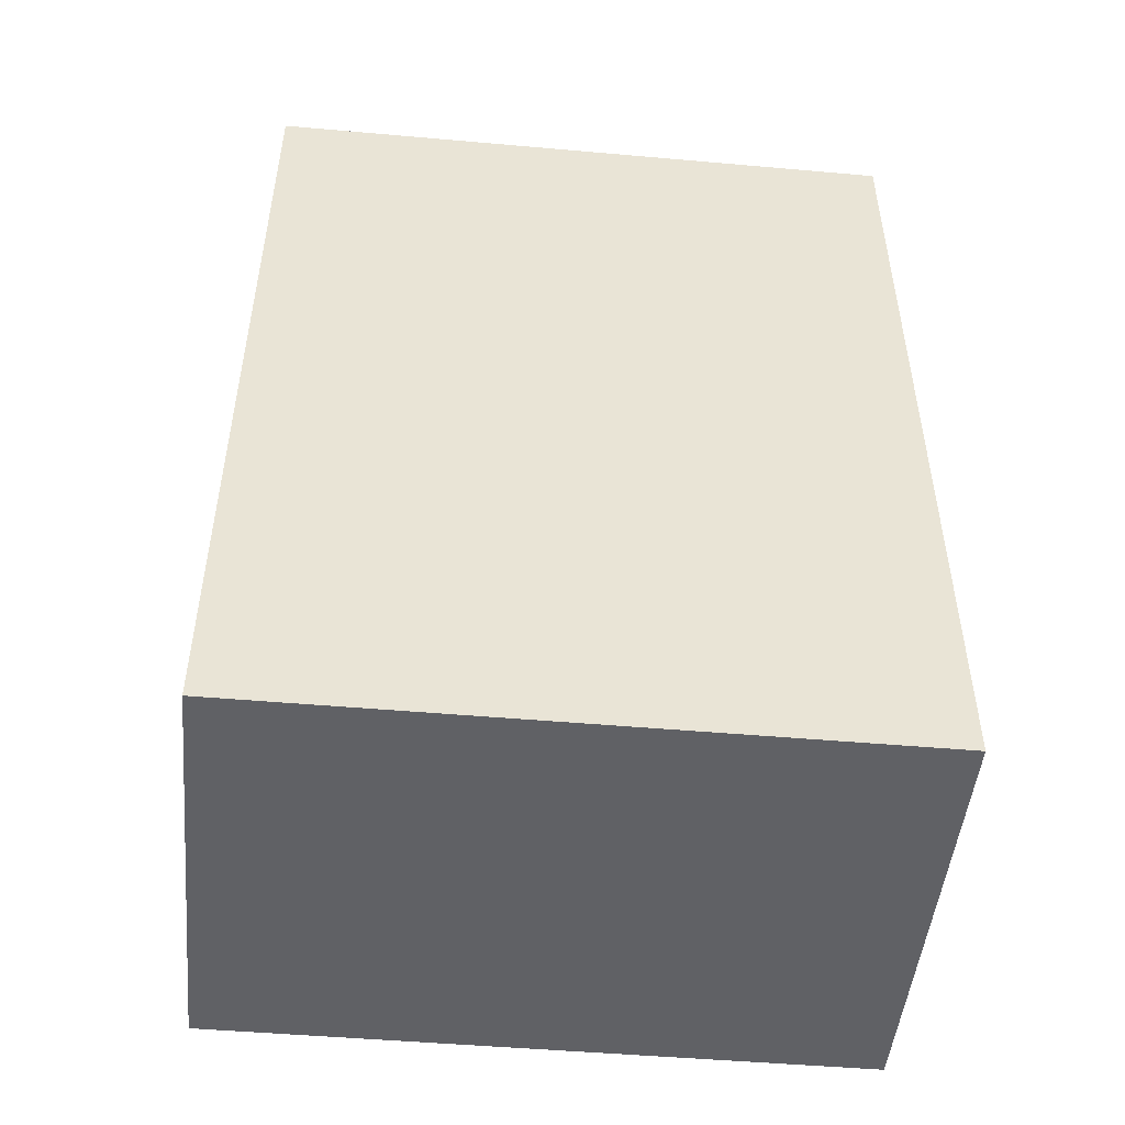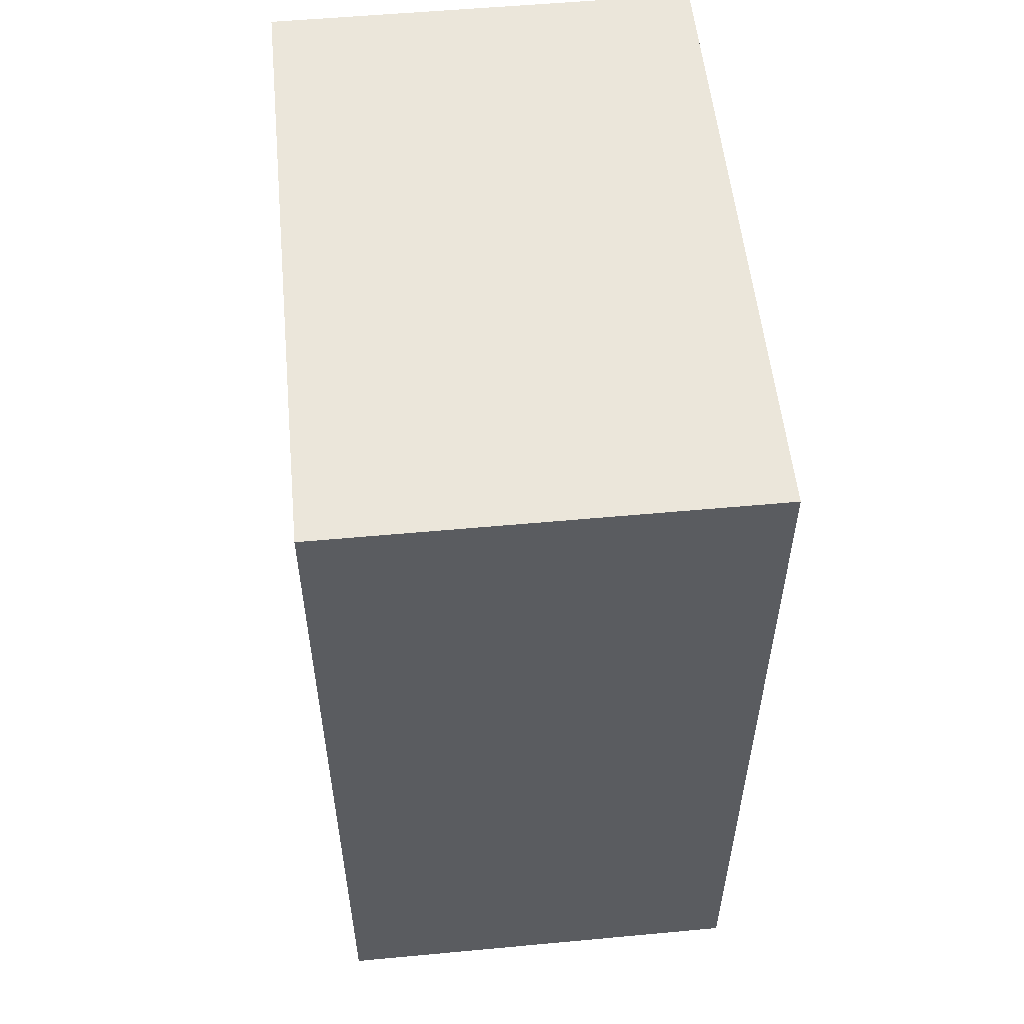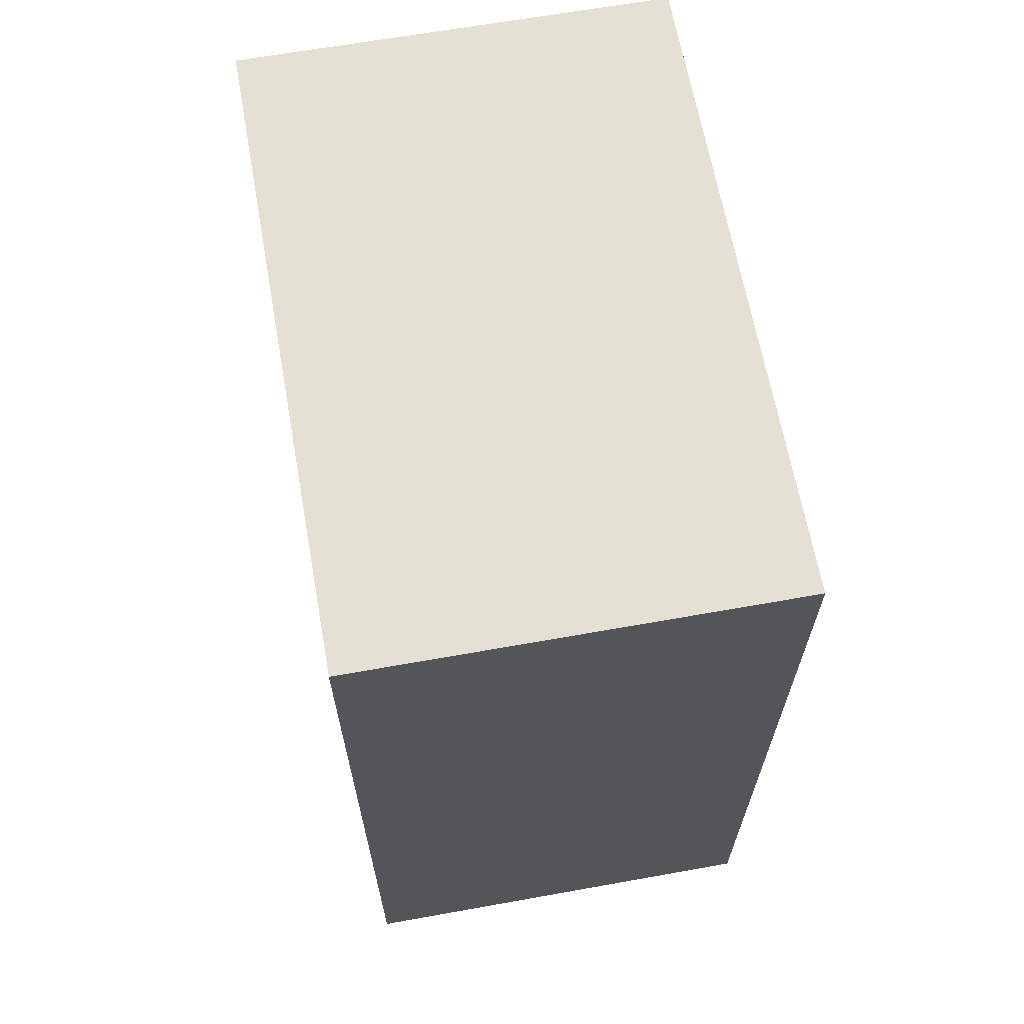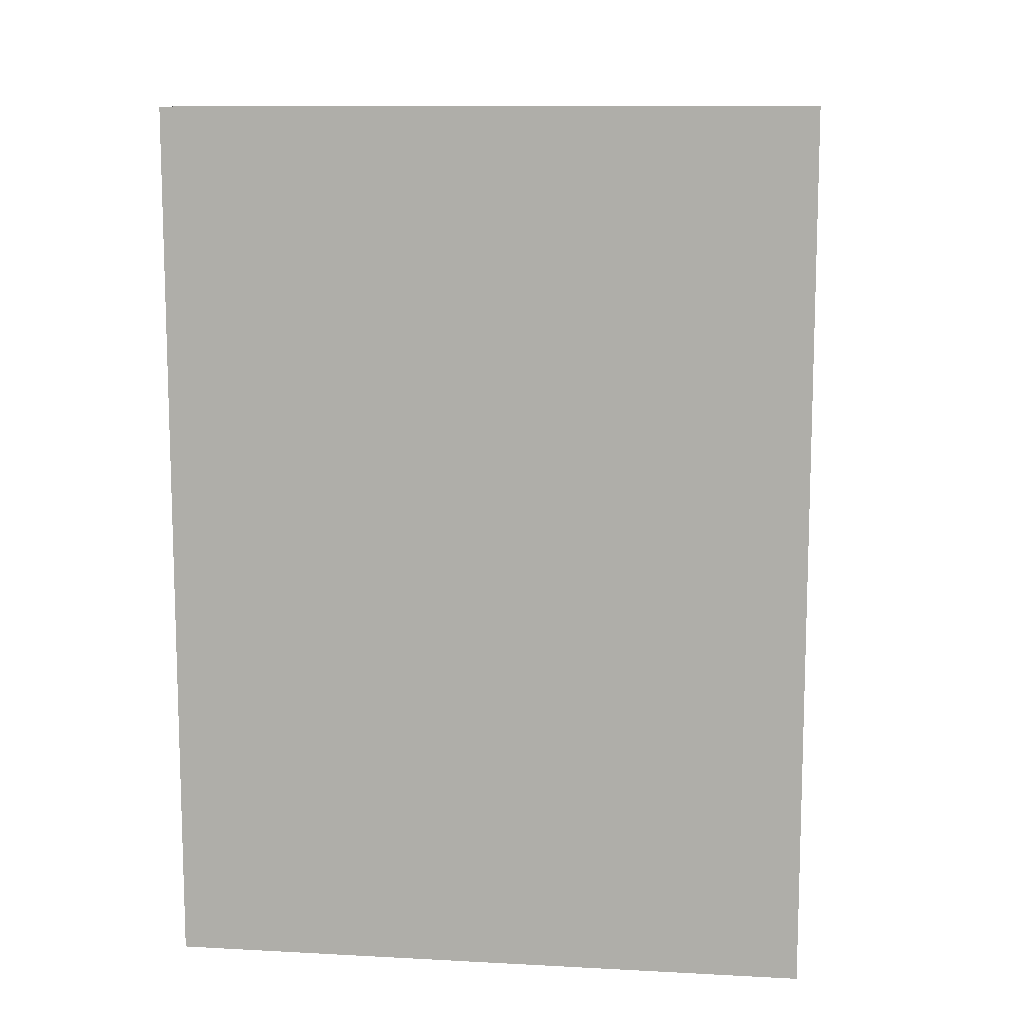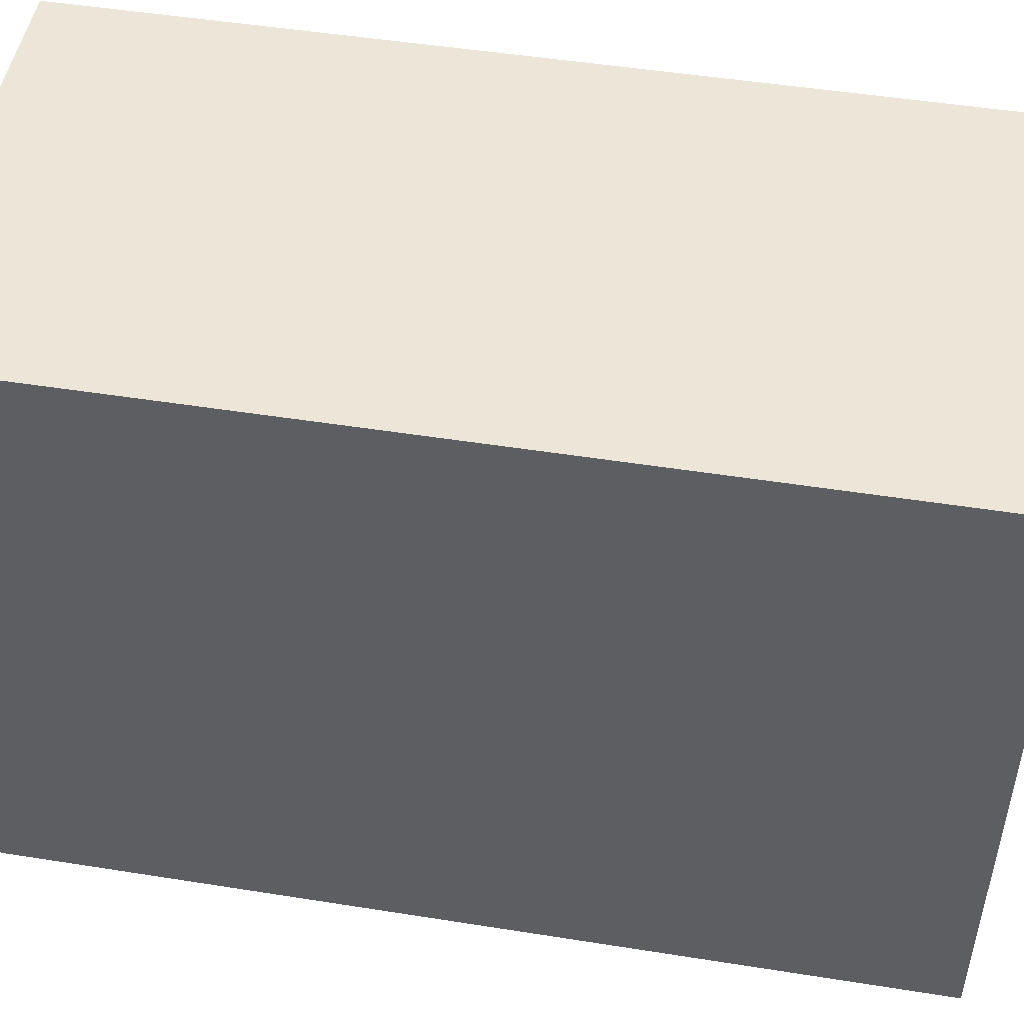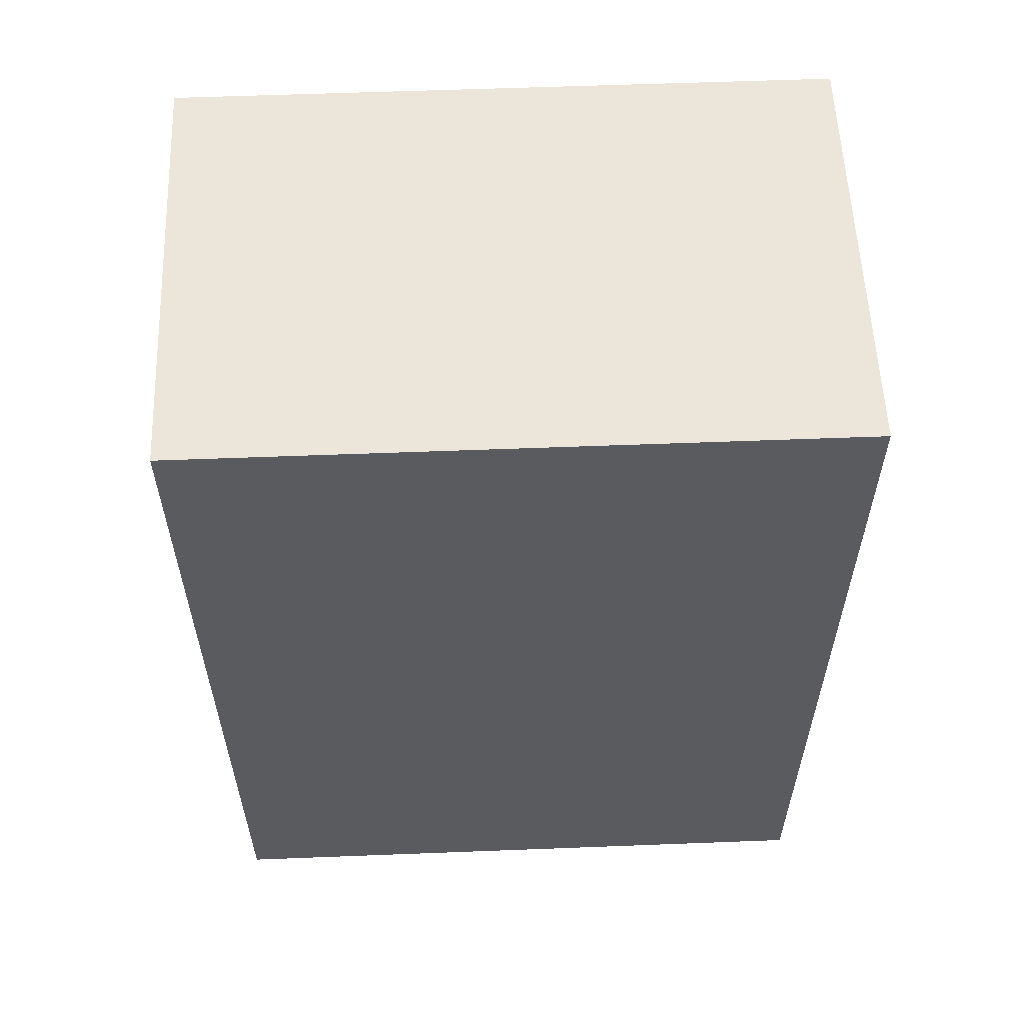
<metadata>
{"format":"obj","ext":"obj","renderer":"f3d","projection":"perspective","resolution":1024,"background":"white","views":[{"elev":-48.8,"azim":-95.6,"up":"+Z"},{"elev":54.7,"azim":174.4,"up":"+Z"},{"elev":65.2,"azim":169.8,"up":"+Z"},{"elev":10.7,"azim":-82.5,"up":"+Z"},{"elev":49.2,"azim":100.0,"up":"+Y"},{"elev":57.5,"azim":-92.3,"up":"+Z"}]}
</metadata>
<code>
g Box__5
v -14.6 -134.2 -166.6
v -14.6 -134.2 199.2
v -14.6 134.5 -166.6
v -14.6 134.5 199.2
v 163.9 -134.2 -166.6
v 163.9 -134.2 199.2
v 163.9 134.5 -166.6
v 163.9 134.5 199.2
f 1 4 3
f 1 2 4
f 5 8 6
f 5 7 8
f 1 6 2
f 1 5 6
f 3 8 7
f 3 4 8
f 1 7 5
f 1 3 7
f 2 8 4
f 2 6 8

</code>
